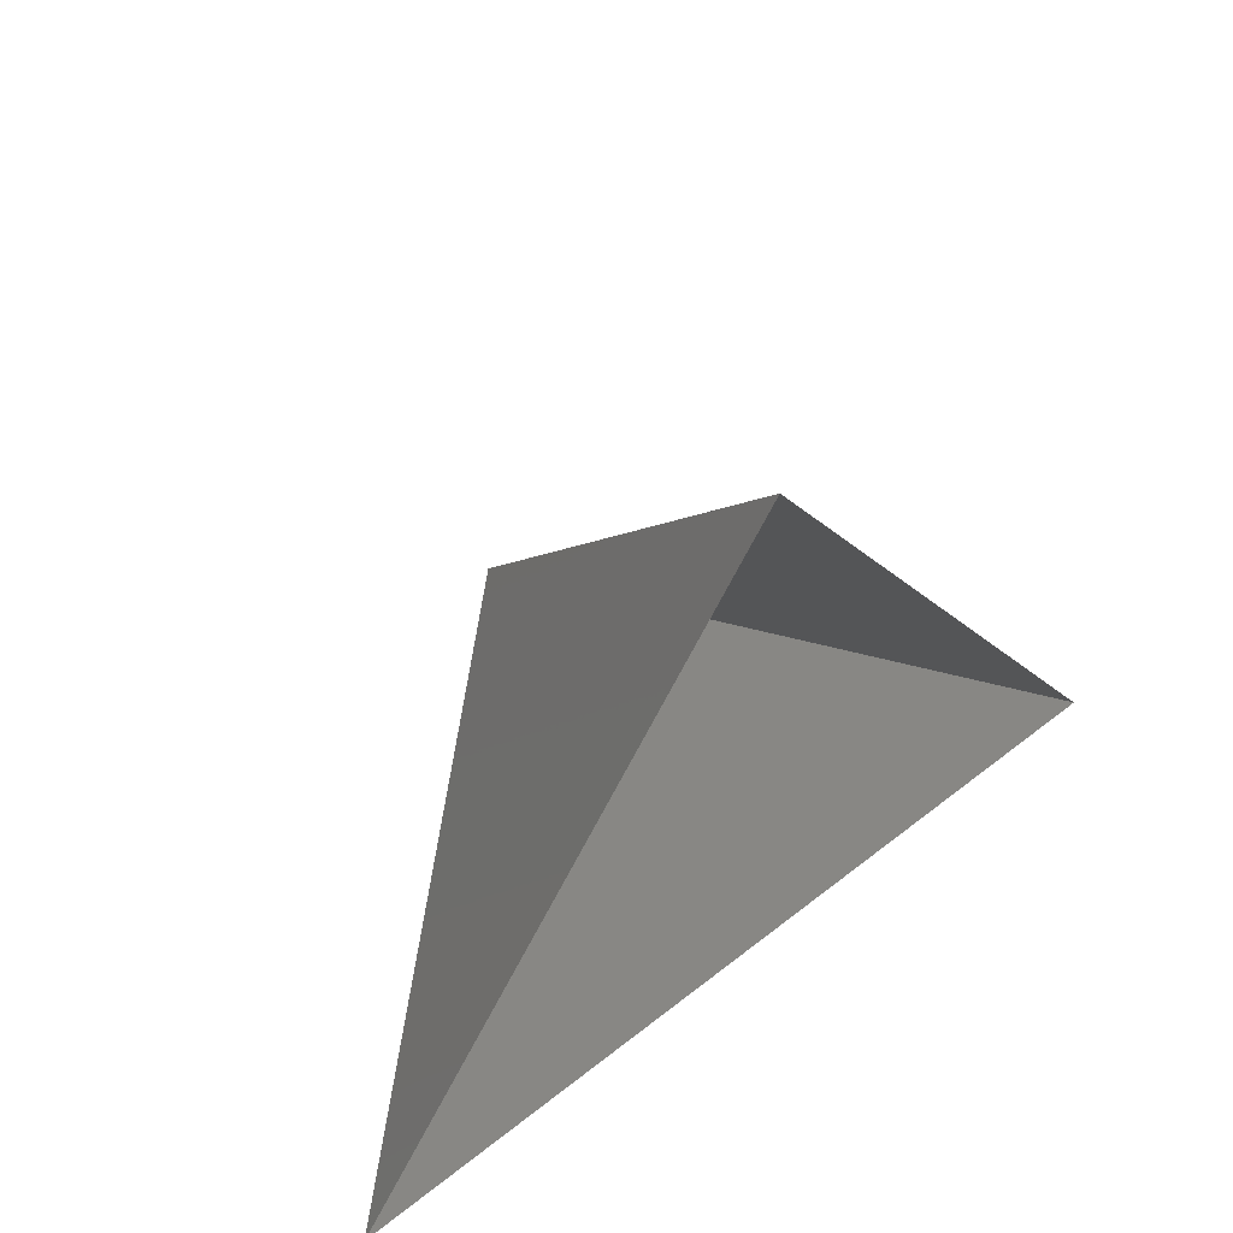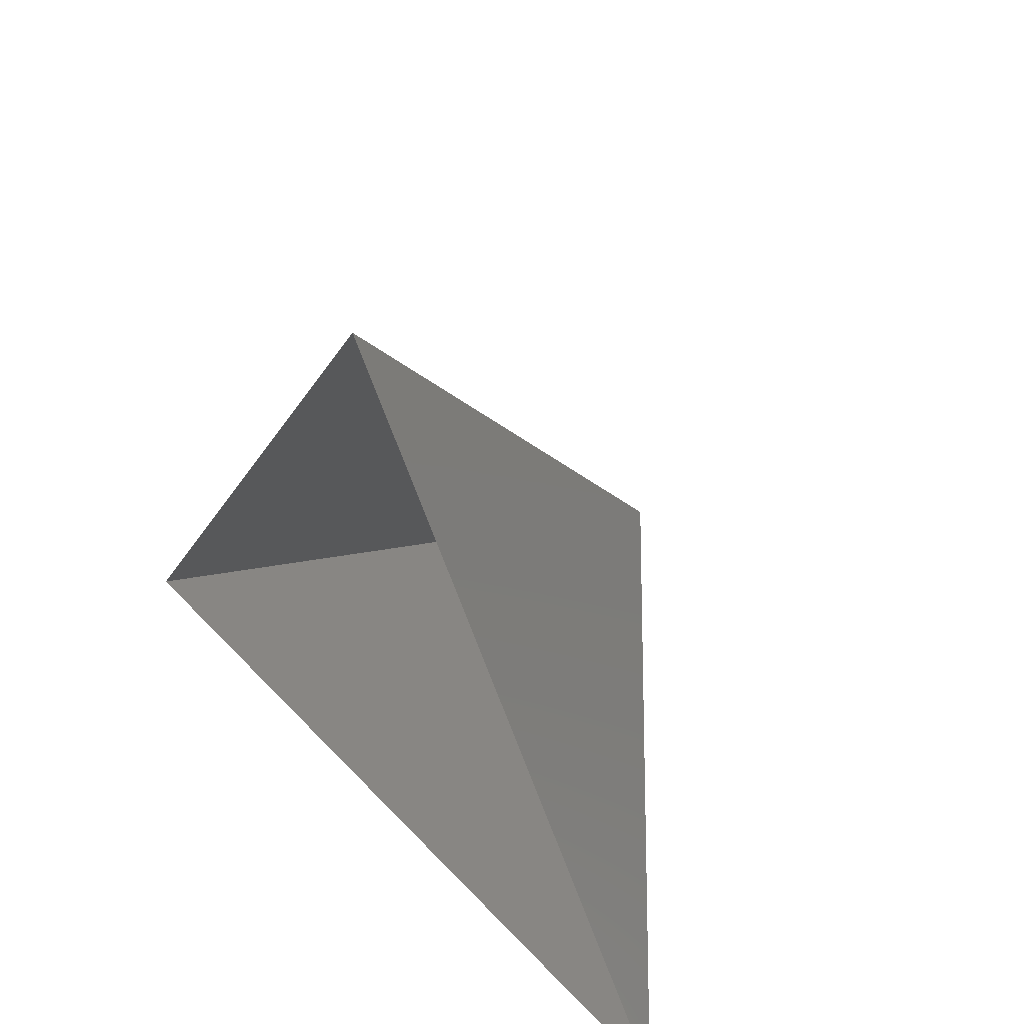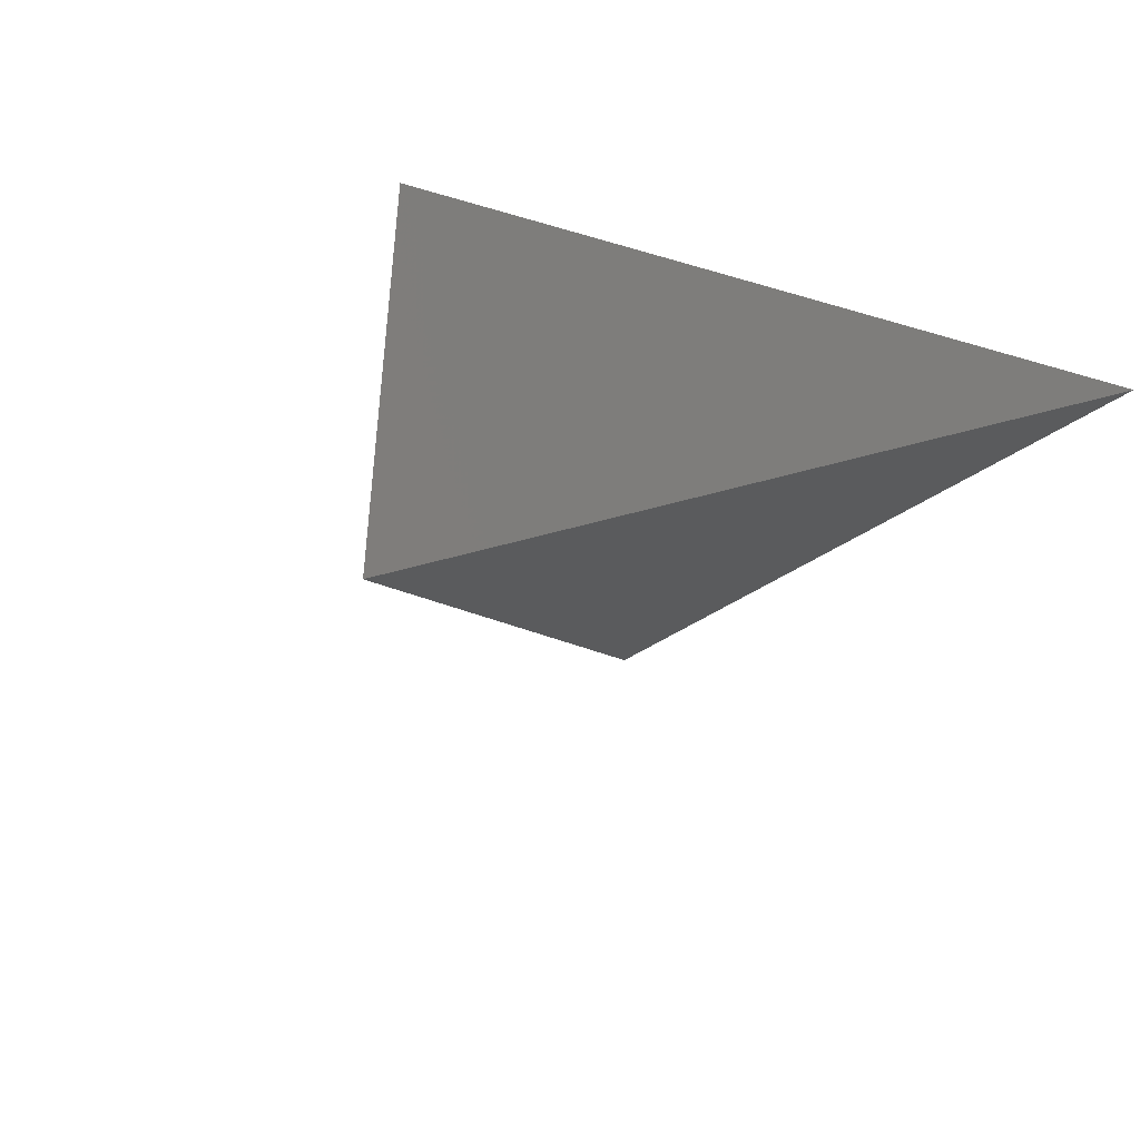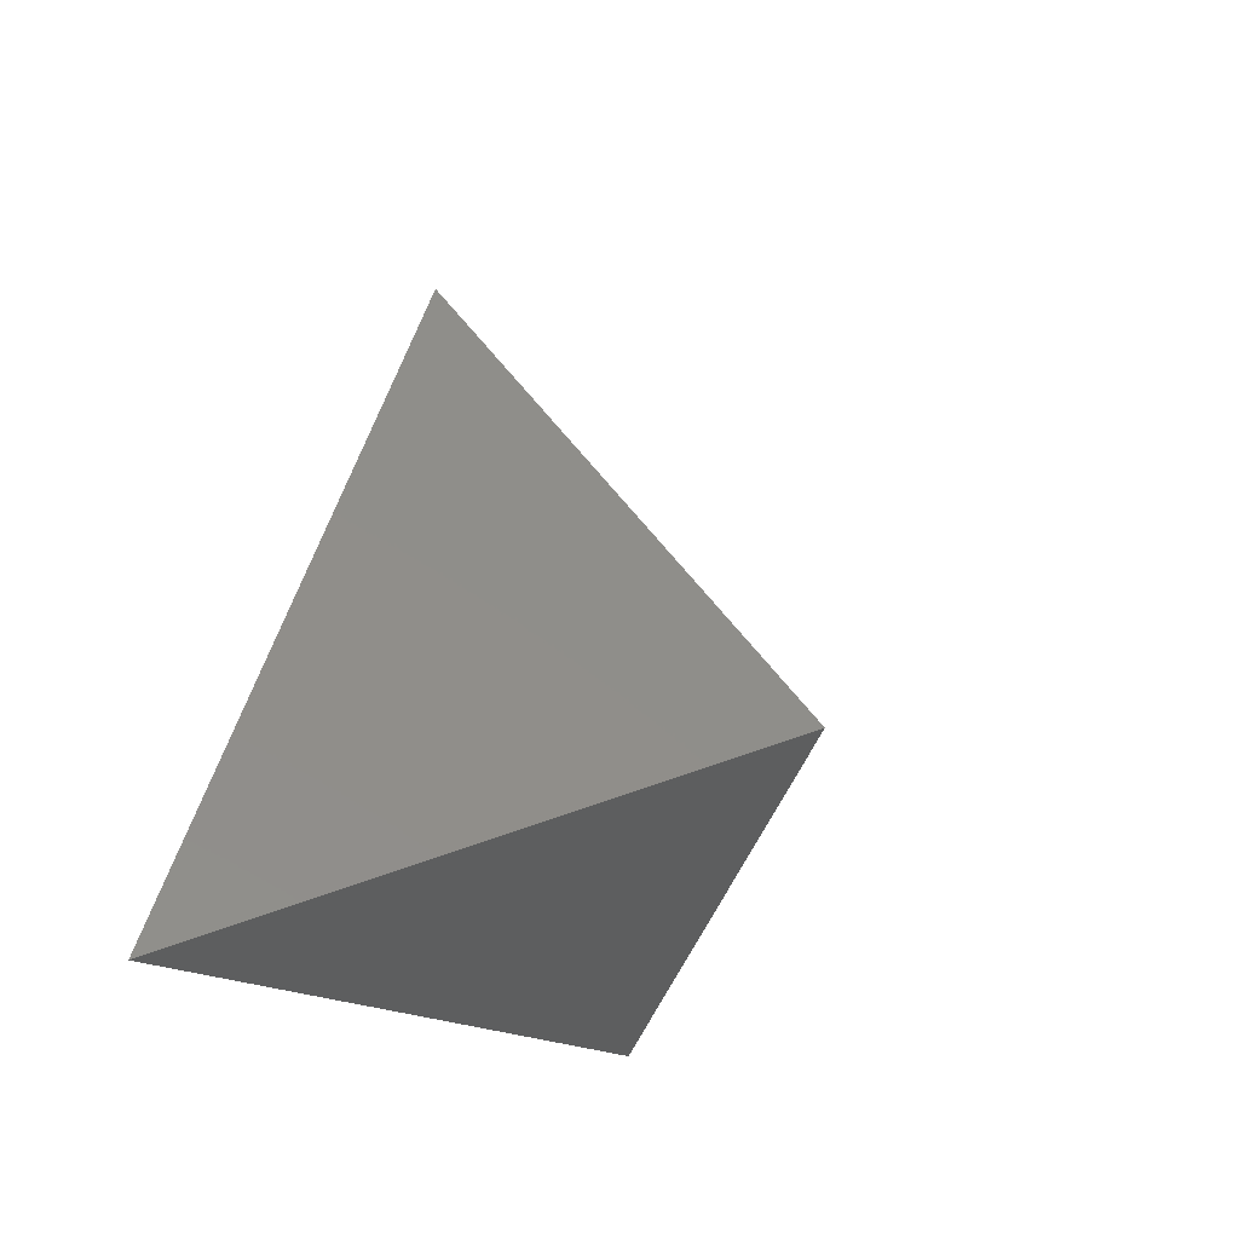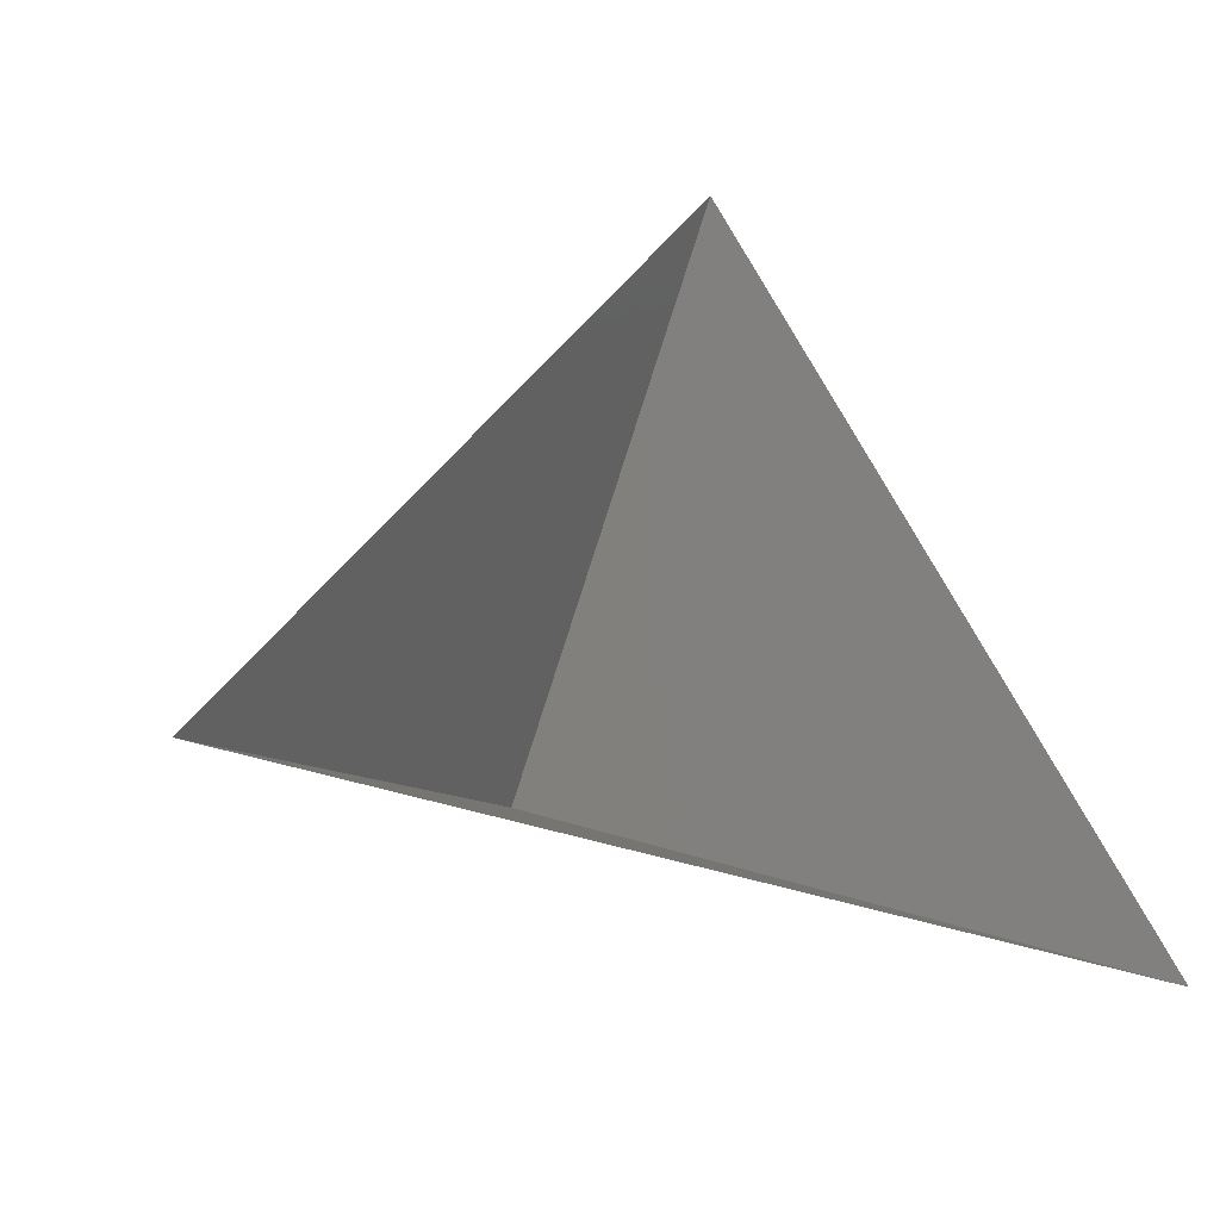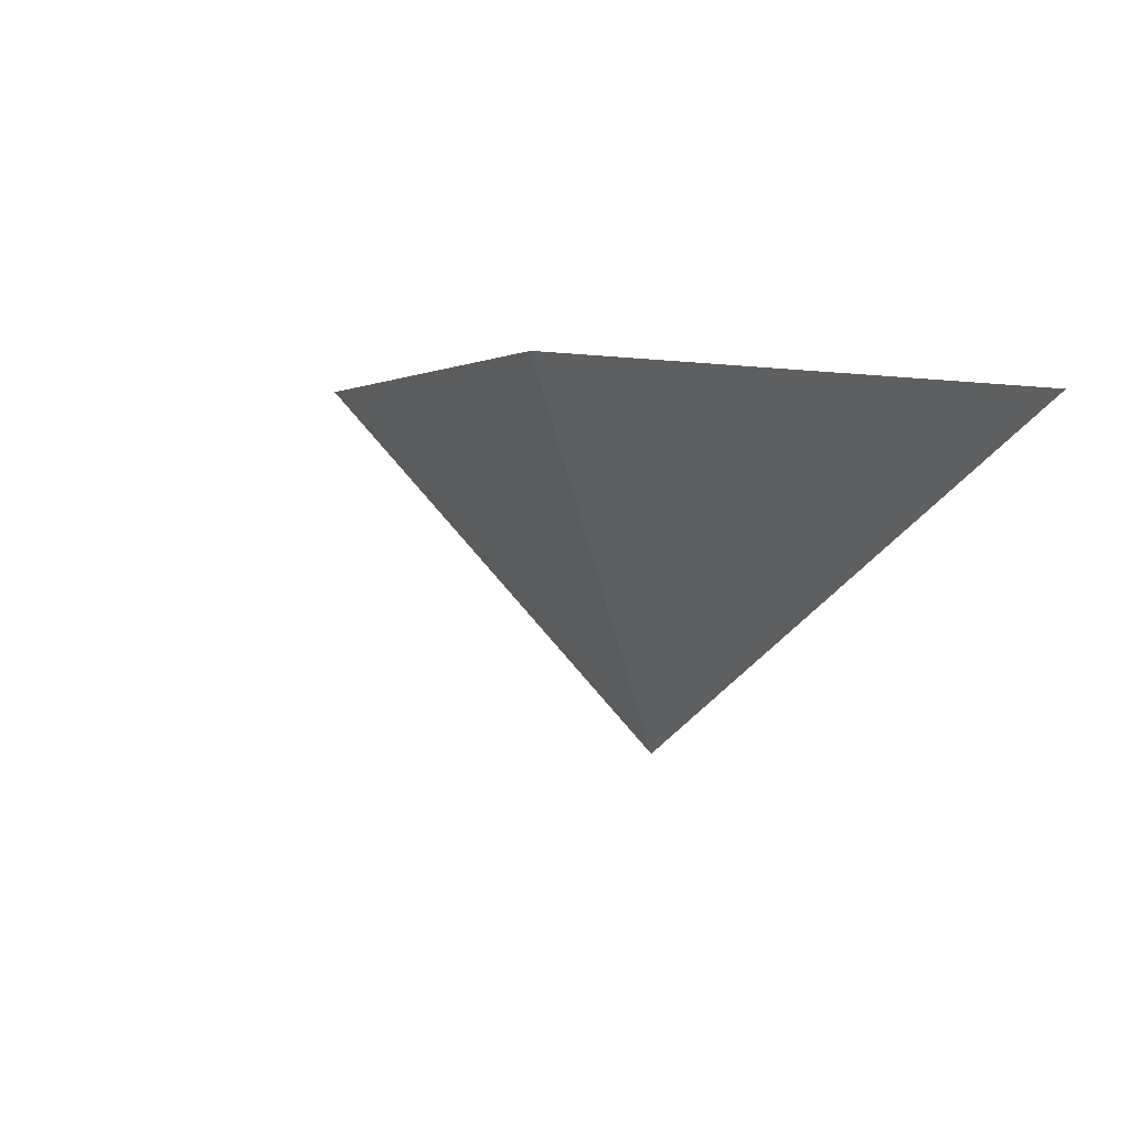
<metadata>
{"format":"stl","ext":"stl","renderer":"f3d","projection":"perspective","resolution":1024,"background":"white","views":[{"elev":52.6,"azim":-40.3,"up":"+Y"},{"elev":43.5,"azim":50.8,"up":"+Y"},{"elev":34.7,"azim":-147.6,"up":"+Z"},{"elev":-14.2,"azim":113.7,"up":"+Y"},{"elev":-31.5,"azim":-28.9,"up":"+Y"},{"elev":2.1,"azim":-50.4,"up":"+Z"}]}
</metadata>
<code>
# stl→obj: 4 verts, 3 faces
v -5 -17 77.68
v 7 -17 77.68
v 1 -14 72.68
v 1 -8 77.68
f 1 2 3
f 2 4 3
f 4 1 3

</code>
